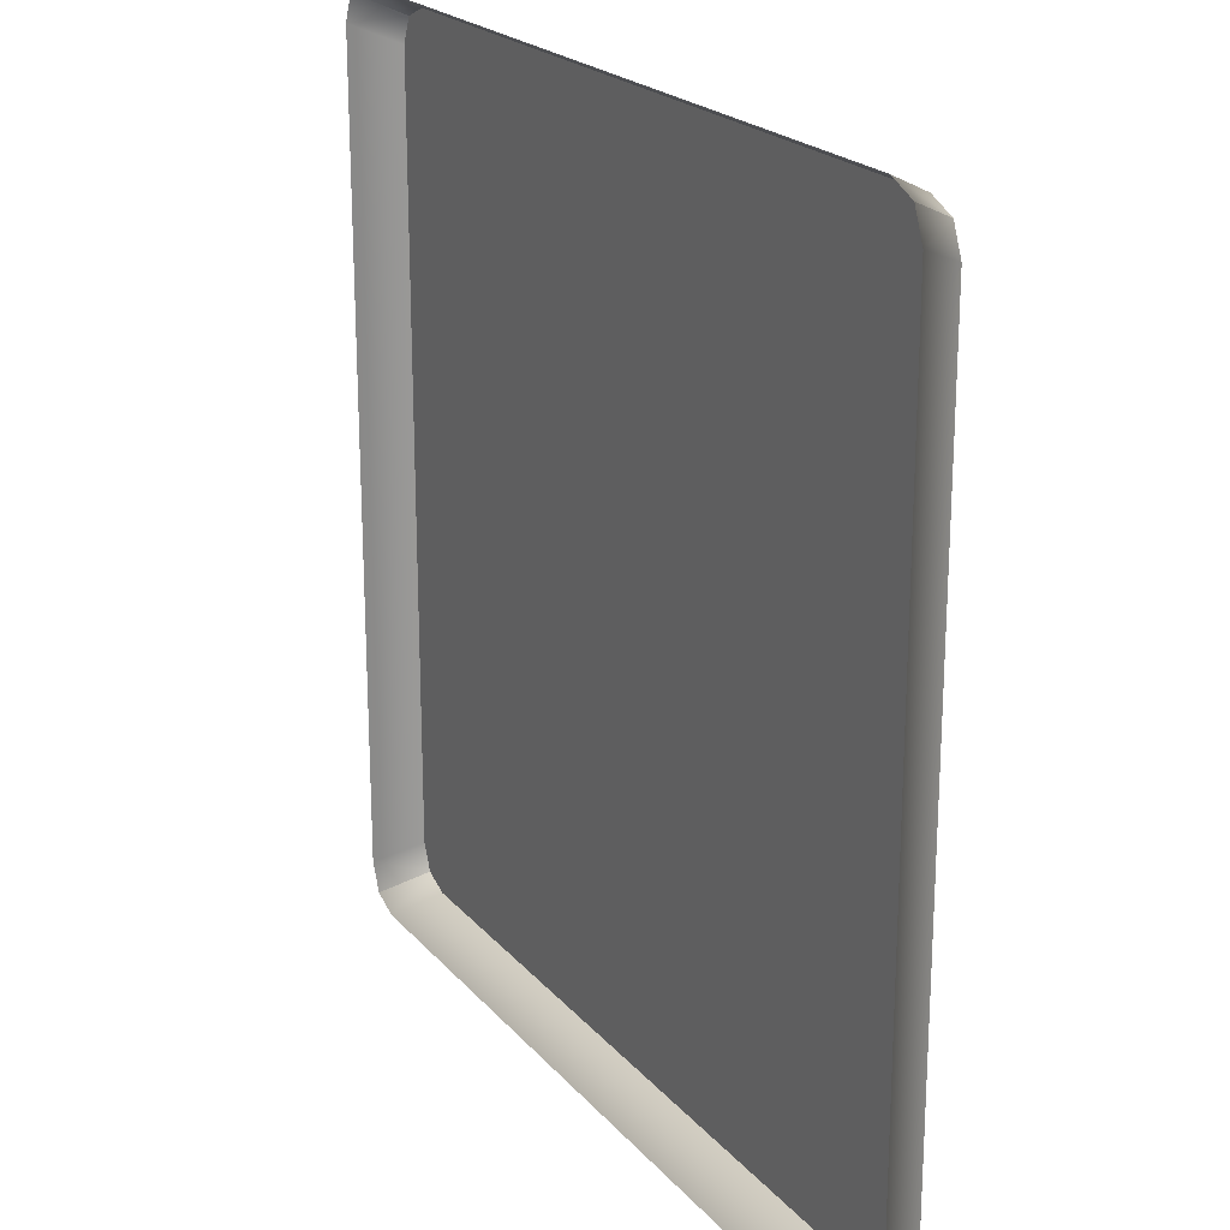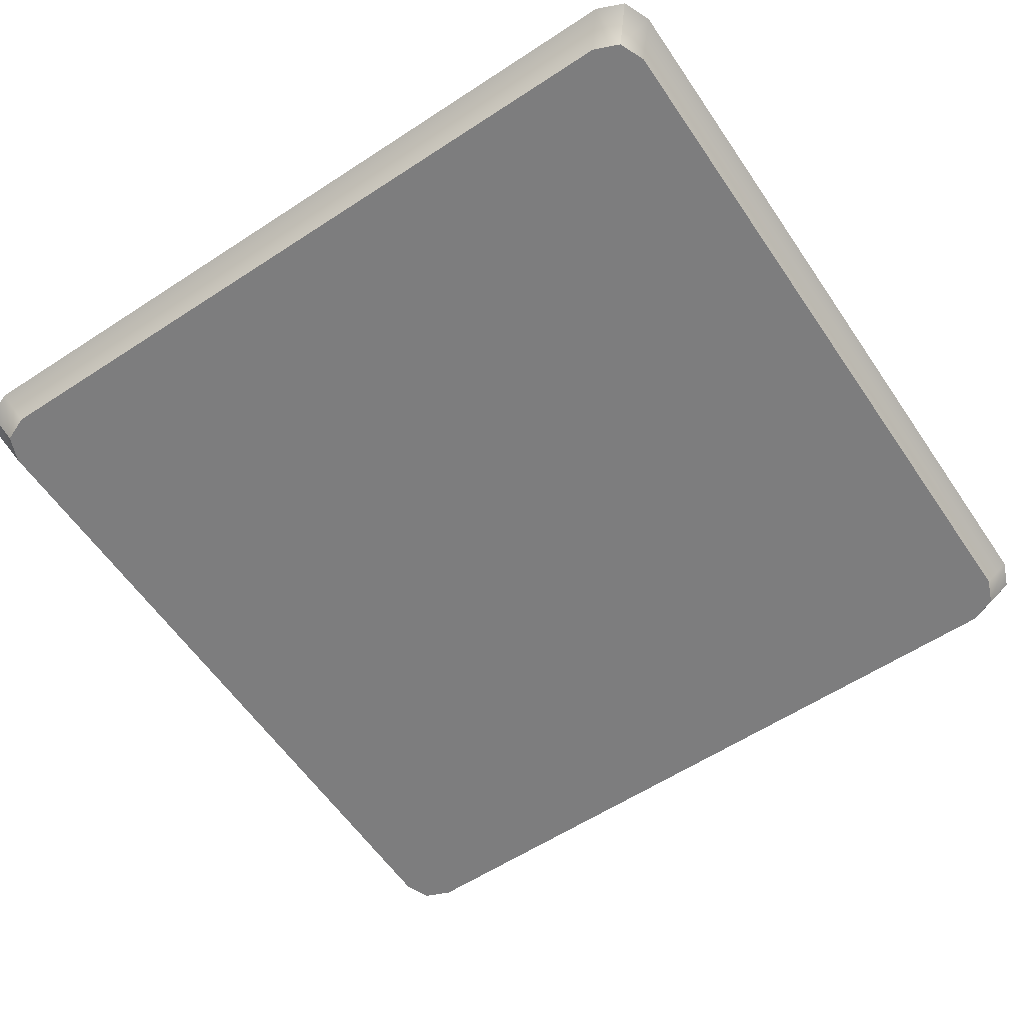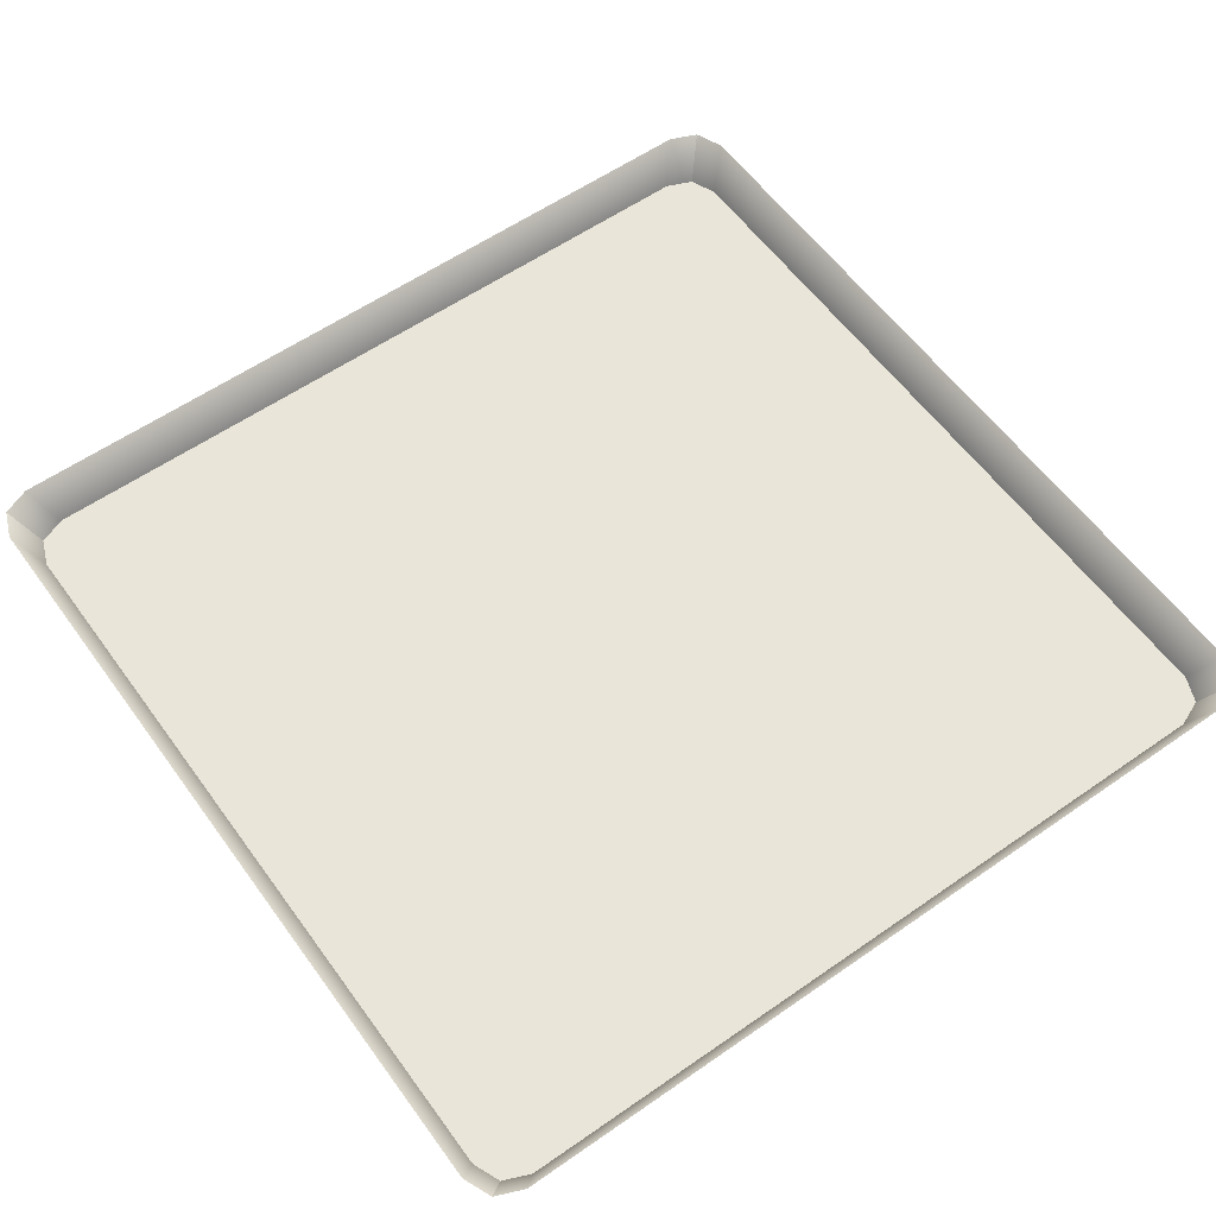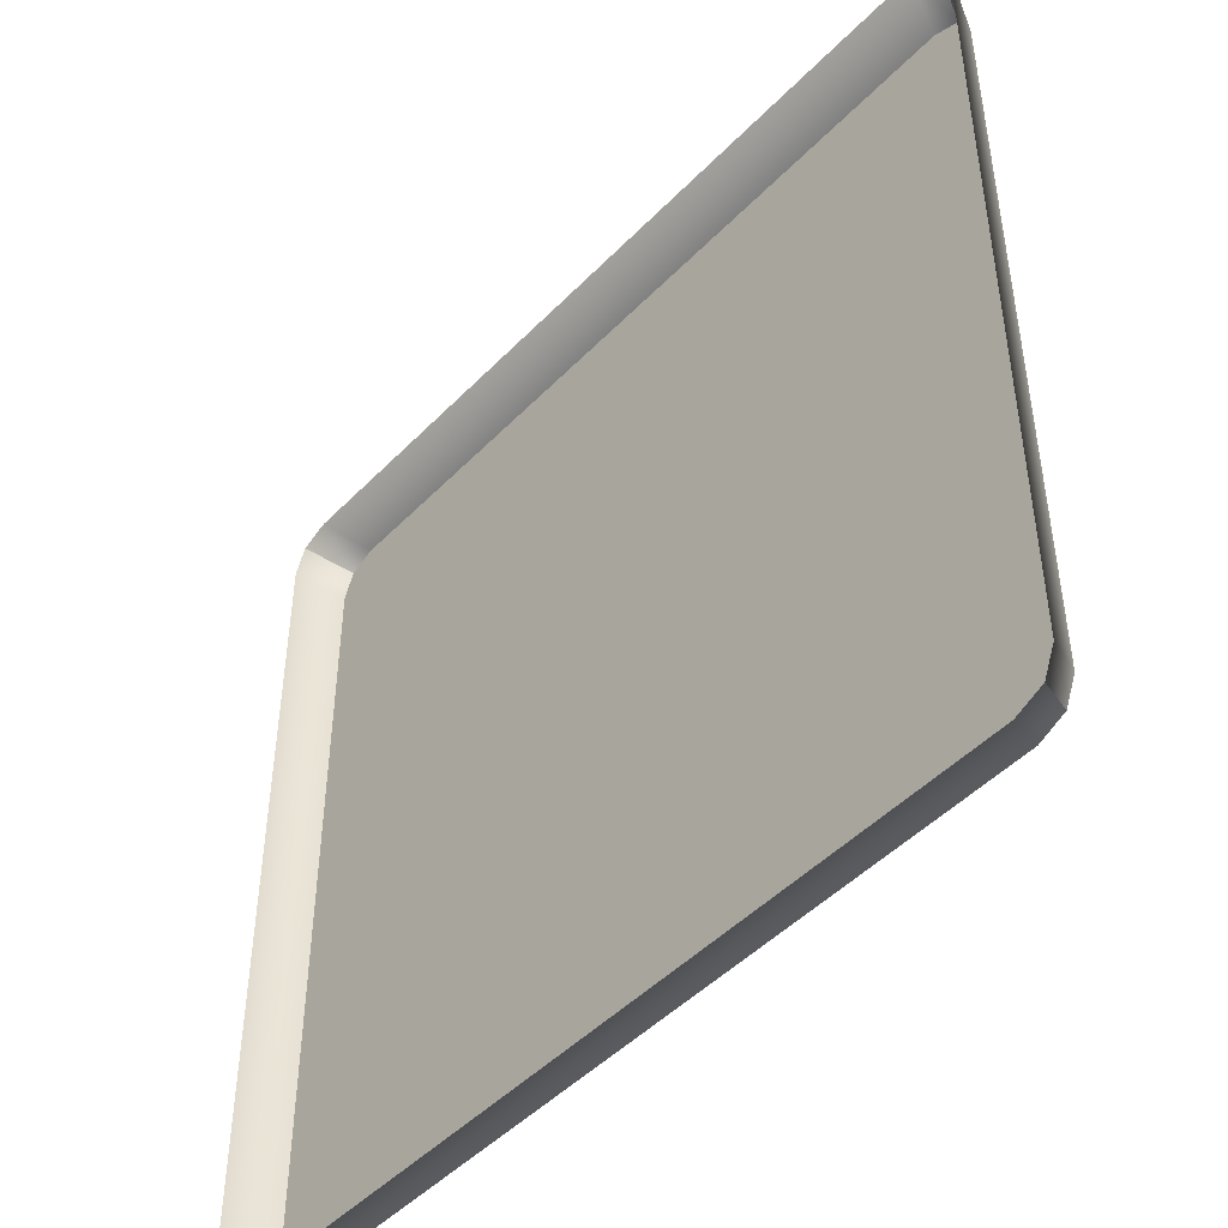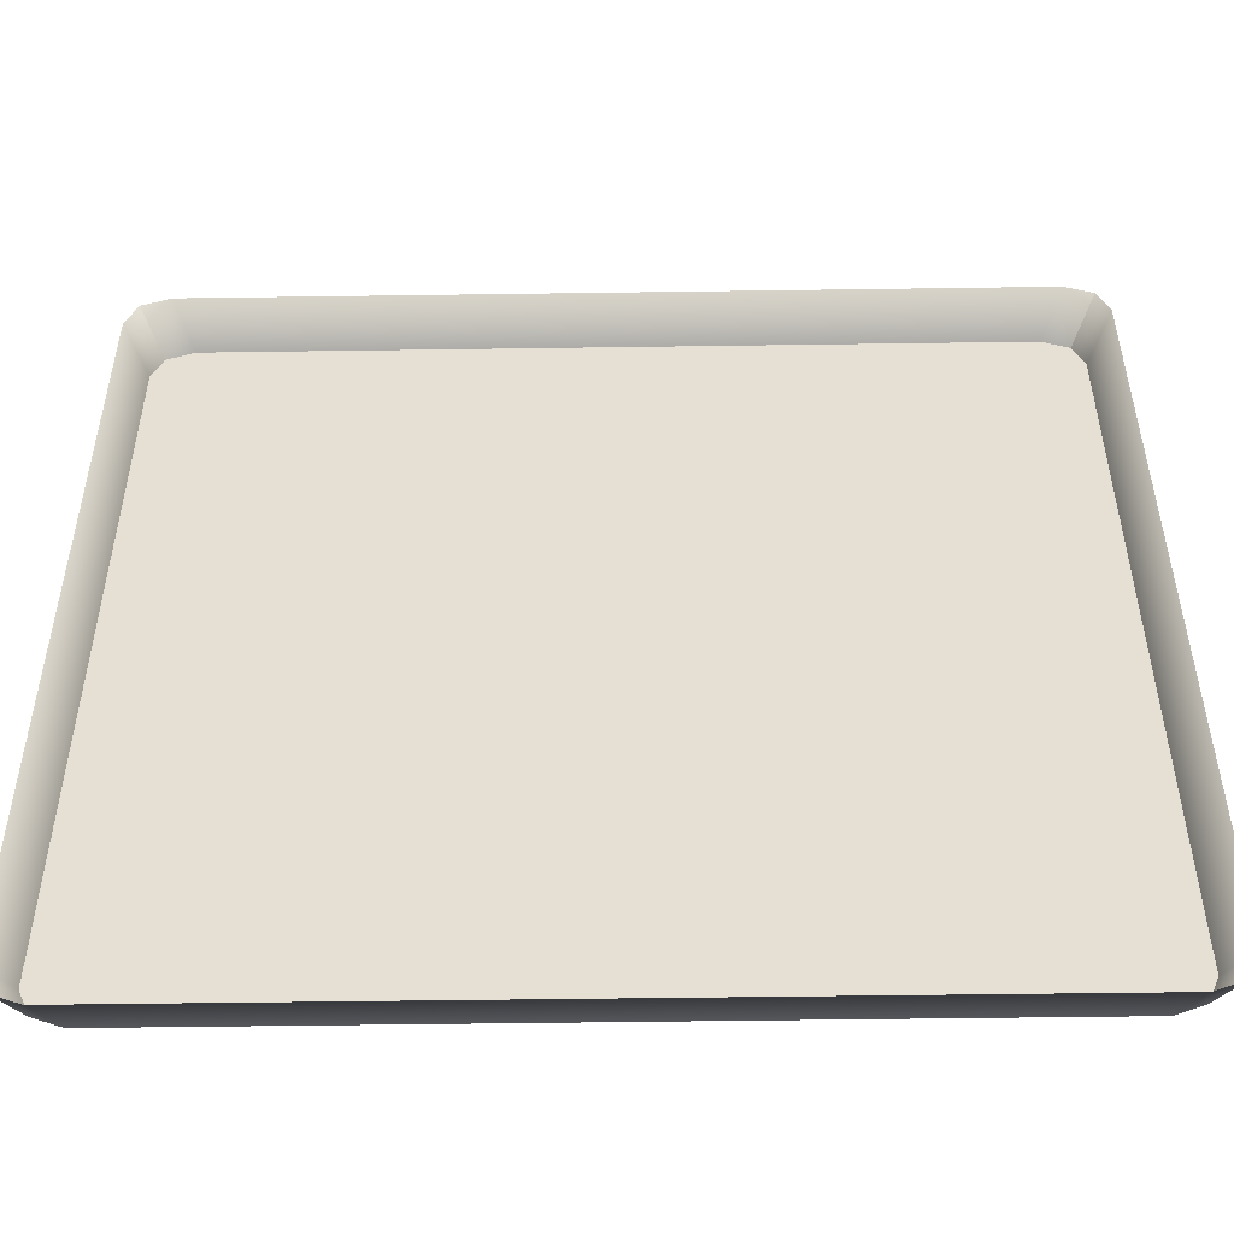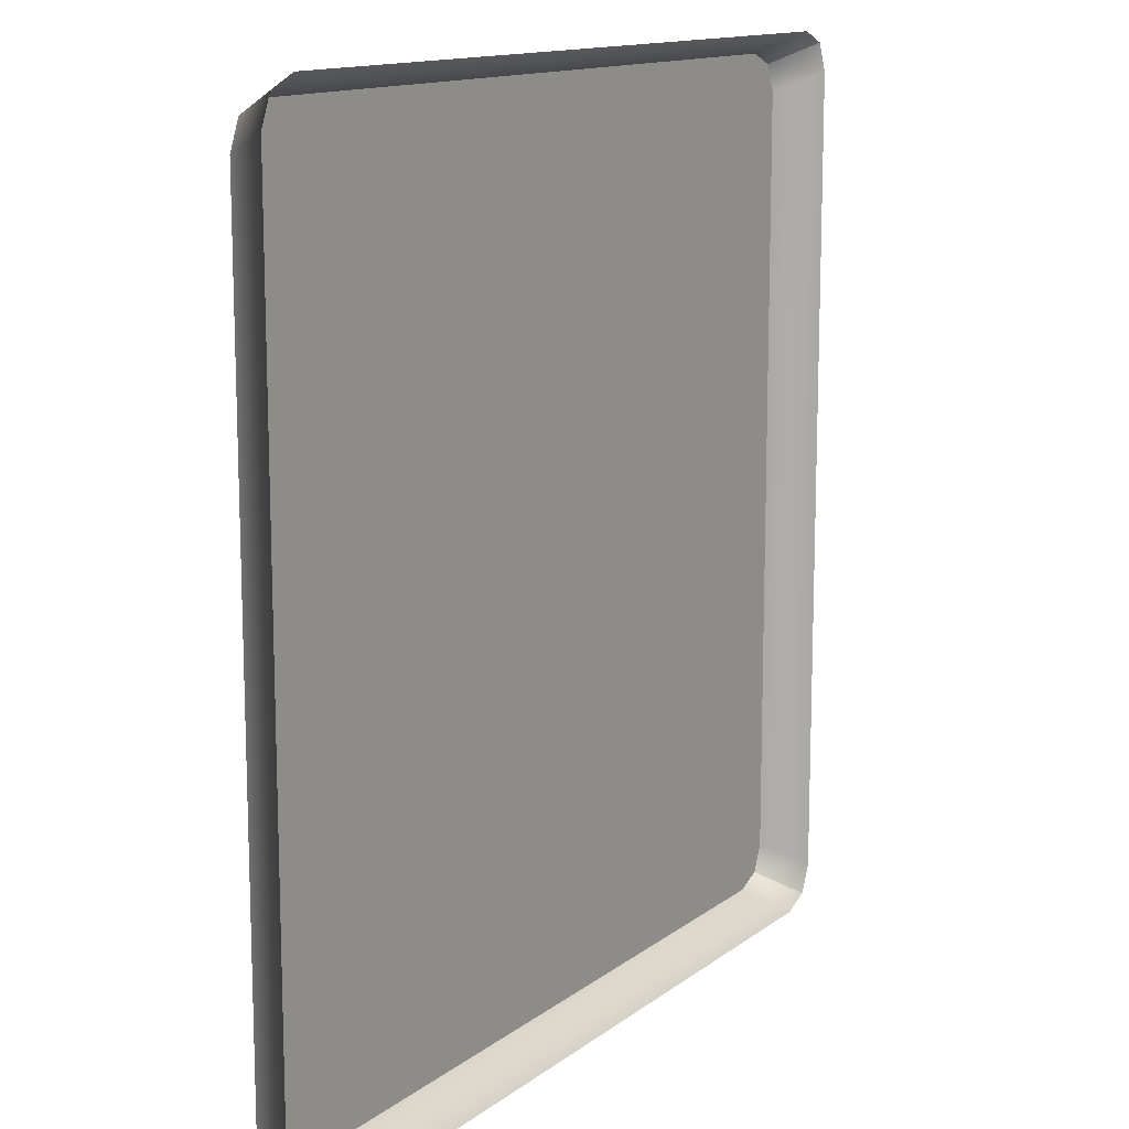
<metadata>
{"format":"obj","ext":"obj","renderer":"f3d","projection":"perspective","resolution":1024,"background":"white","views":[{"elev":21.4,"azim":-118.8,"up":"+Z"},{"elev":-59.1,"azim":-56.0,"up":"+Y"},{"elev":58.4,"azim":54.3,"up":"+Y"},{"elev":-47.4,"azim":-131.2,"up":"+Z"},{"elev":-51.4,"azim":-179.1,"up":"+Z"},{"elev":13.2,"azim":121.6,"up":"+Z"}]}
</metadata>
<code>
g default
v -1.902 1.75 -2.875
v -1.874 1.75 -2.847
v -1.894 1.75 -2.855
v -1.274 1.75 -2.875
v -1.282 1.75 -2.855
v -1.302 1.75 -2.847
v -1.902 1.75 -3.447
v -1.894 1.75 -3.467
v -1.874 1.75 -3.475
v -1.274 1.75 -3.447
v -1.302 1.75 -3.475
v -1.282 1.75 -3.467
v -1.267 1.784 -2.84
v -1.288 1.784 -2.831
v -1.888 1.784 -2.831
v -1.909 1.784 -2.84
v -1.918 1.784 -2.861
v -1.918 1.784 -3.461
v -1.909 1.784 -3.482
v -1.888 1.784 -3.491
v -1.288 1.784 -3.491
v -1.267 1.784 -3.482
v -1.258 1.784 -3.461
v -1.258 1.784 -2.861
v -1.871 1.76 -2.906
v -1.862 1.76 -2.886
v -1.842 1.76 -2.878
v -1.305 1.76 -2.906
v -1.334 1.76 -2.878
v -1.314 1.76 -2.886
v -1.334 1.76 -3.444
v -1.305 1.76 -3.415
v -1.314 1.76 -3.435
v -1.871 1.76 -3.415
v -1.842 1.76 -3.444
v -1.862 1.76 -3.435
g pasted__pasted__polySurface4162
f 1 3 17
f 17 3 16
f 2 15 3
f 3 15 16
f 6 5 14
f 14 5 13
f 4 24 5
f 5 24 13
f 19 8 18
f 18 8 7
f 19 20 8
f 8 20 9
f 22 12 21
f 21 12 11
f 22 23 12
f 12 23 10
f 15 2 14
f 14 2 6
f 20 21 9
f 9 21 11
f 24 4 23
f 23 4 10
f 18 7 17
f 17 7 1
f 5 6 4
f 4 6 10
f 6 2 10
f 10 2 12
f 12 2 11
f 2 3 11
f 3 1 11
f 8 9 7
f 7 9 1
f 1 9 11
f 26 27 25
f 25 27 34
f 27 29 34
f 34 29 36
f 36 29 35
f 29 30 35
f 30 28 35
f 33 31 32
f 32 31 28
f 28 31 35

</code>
